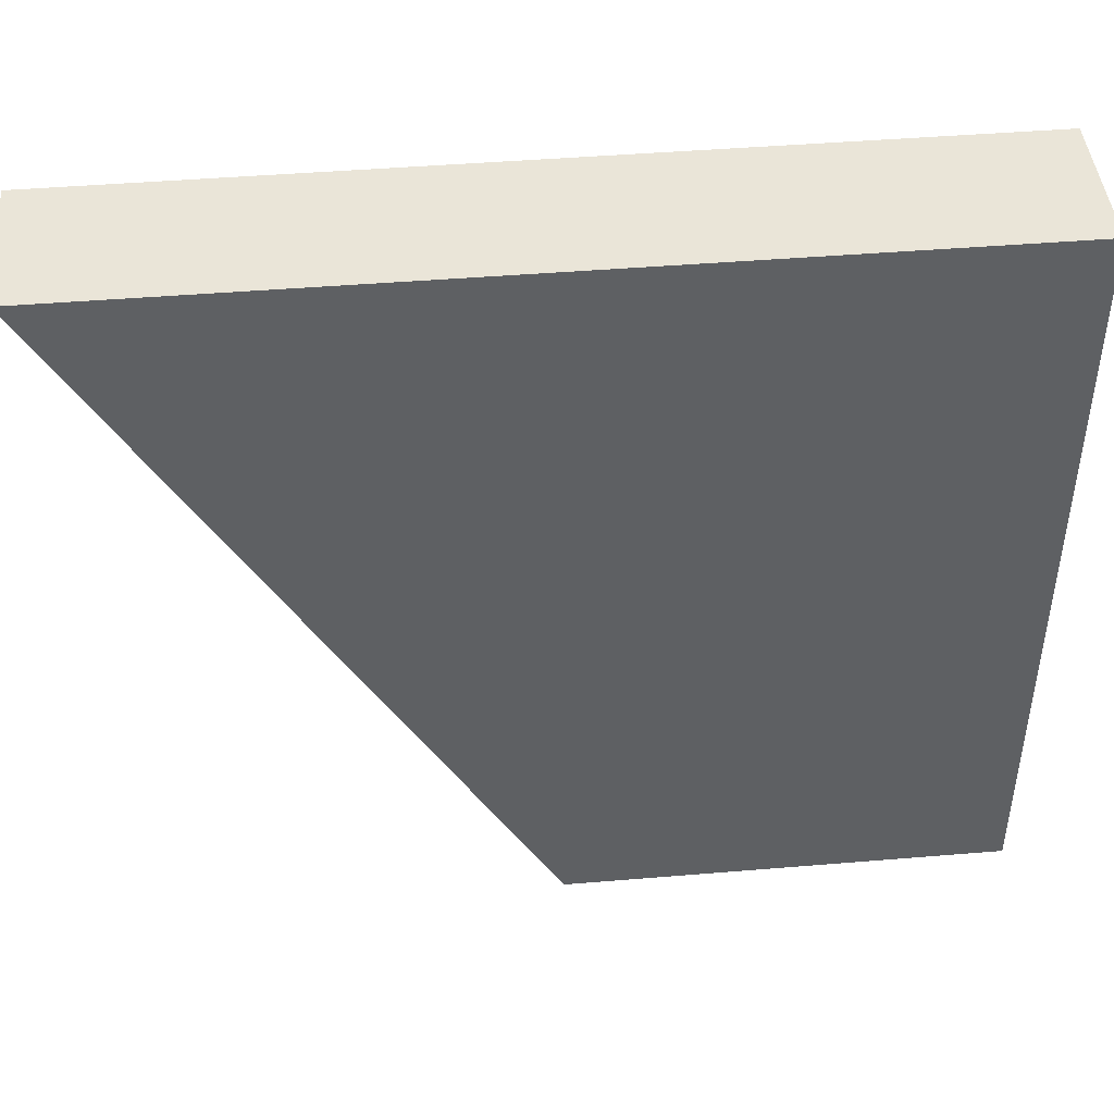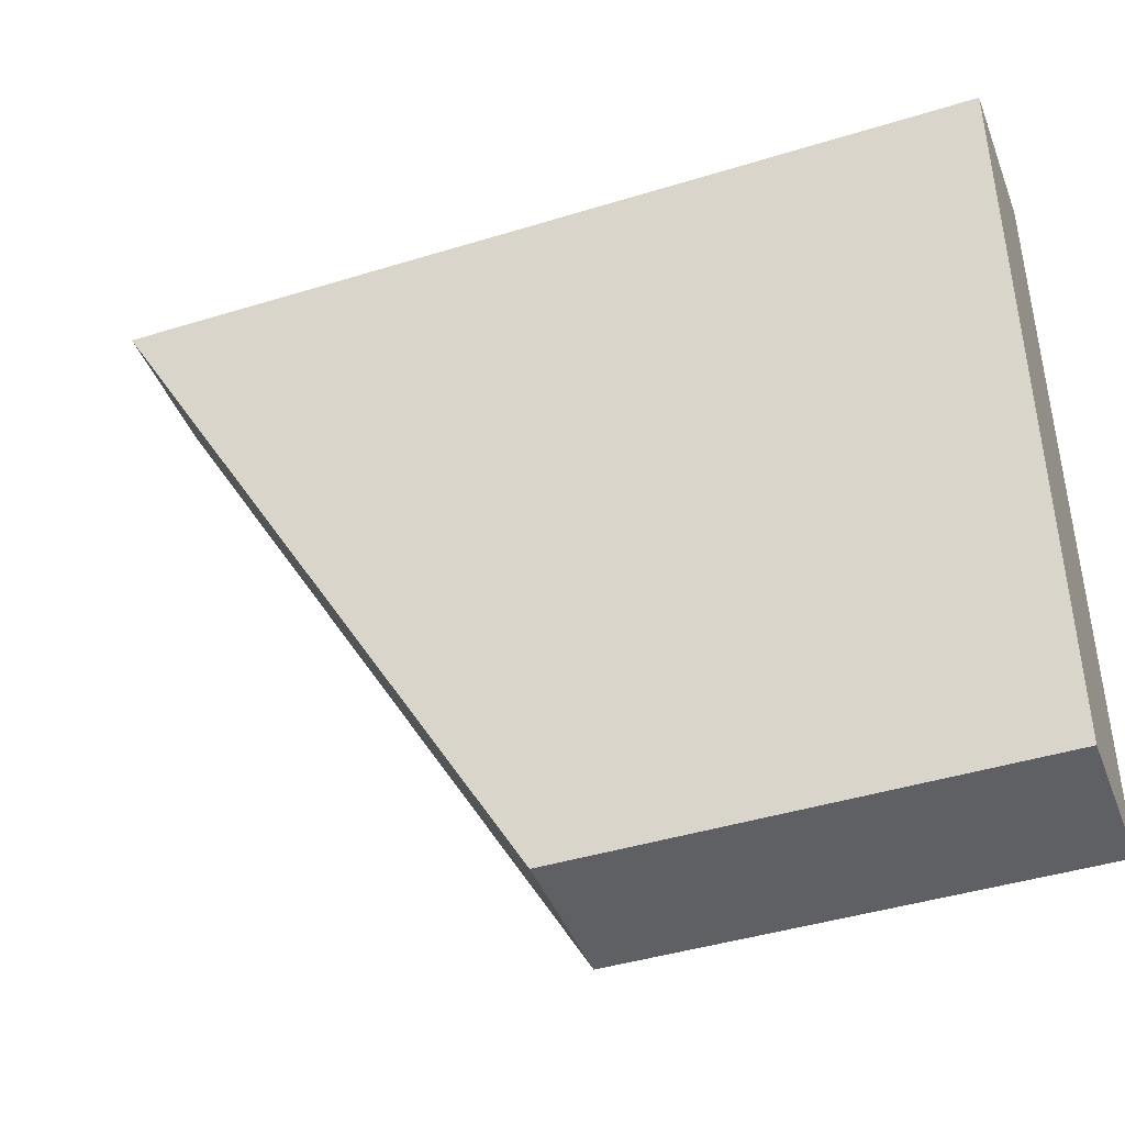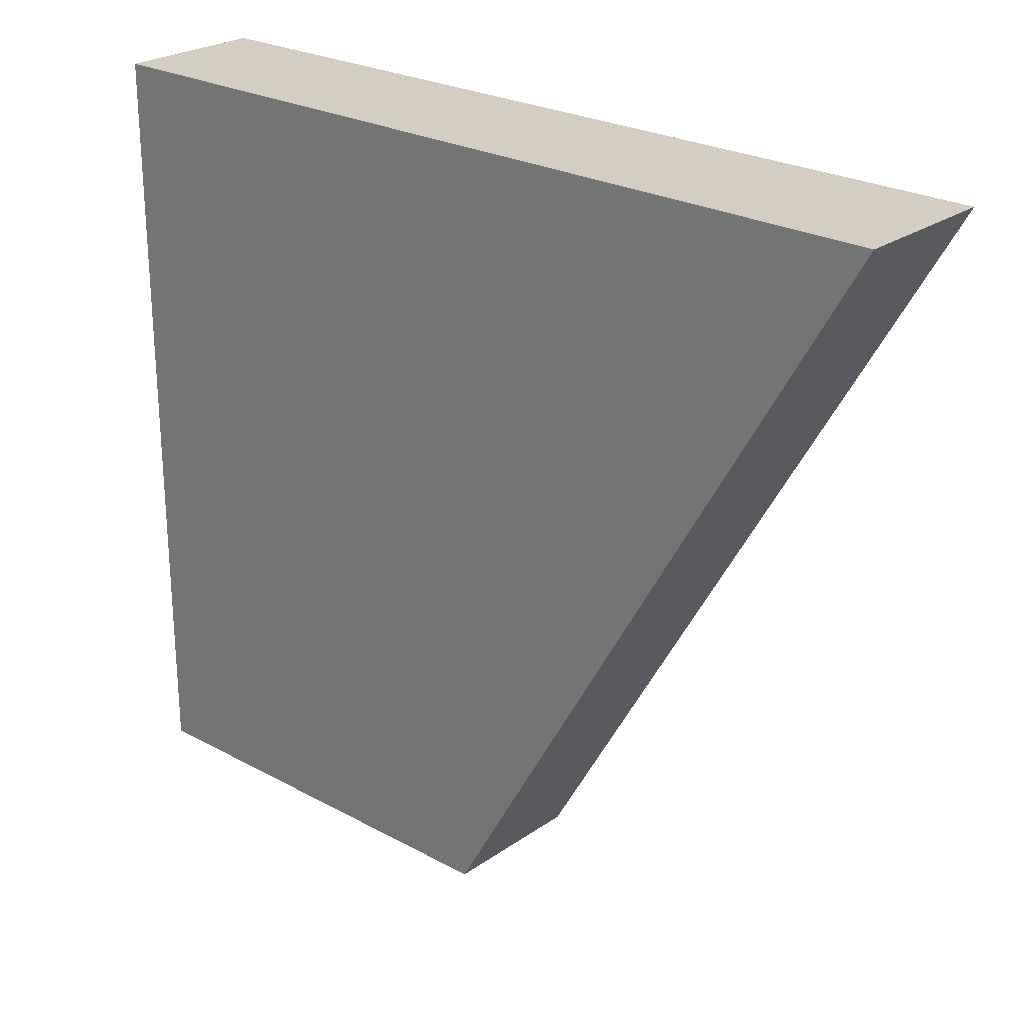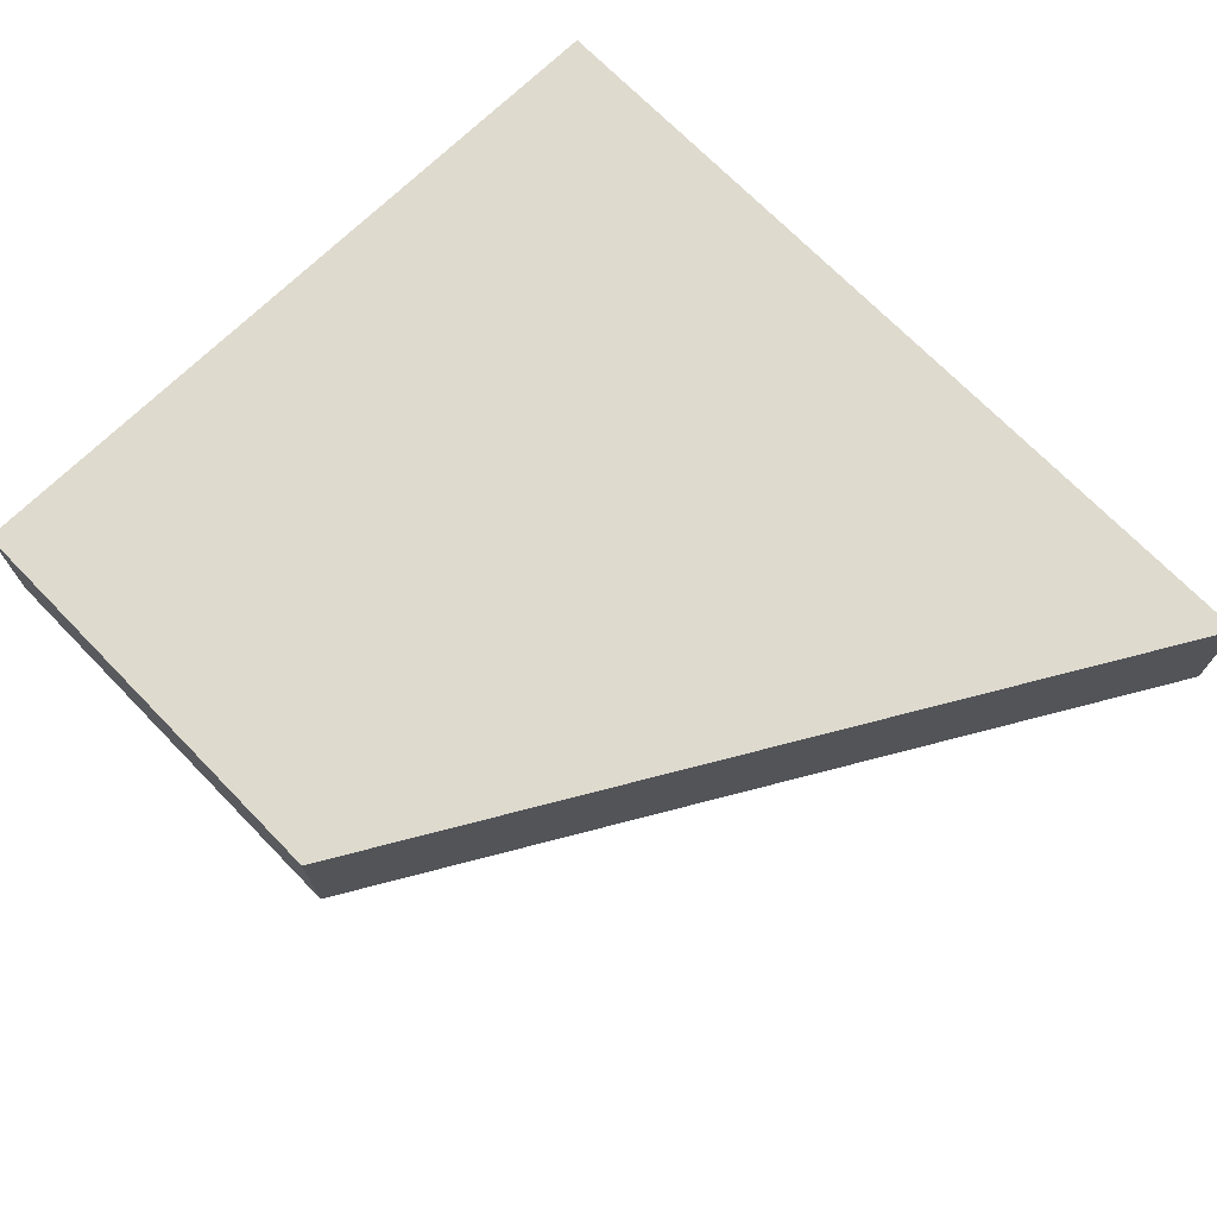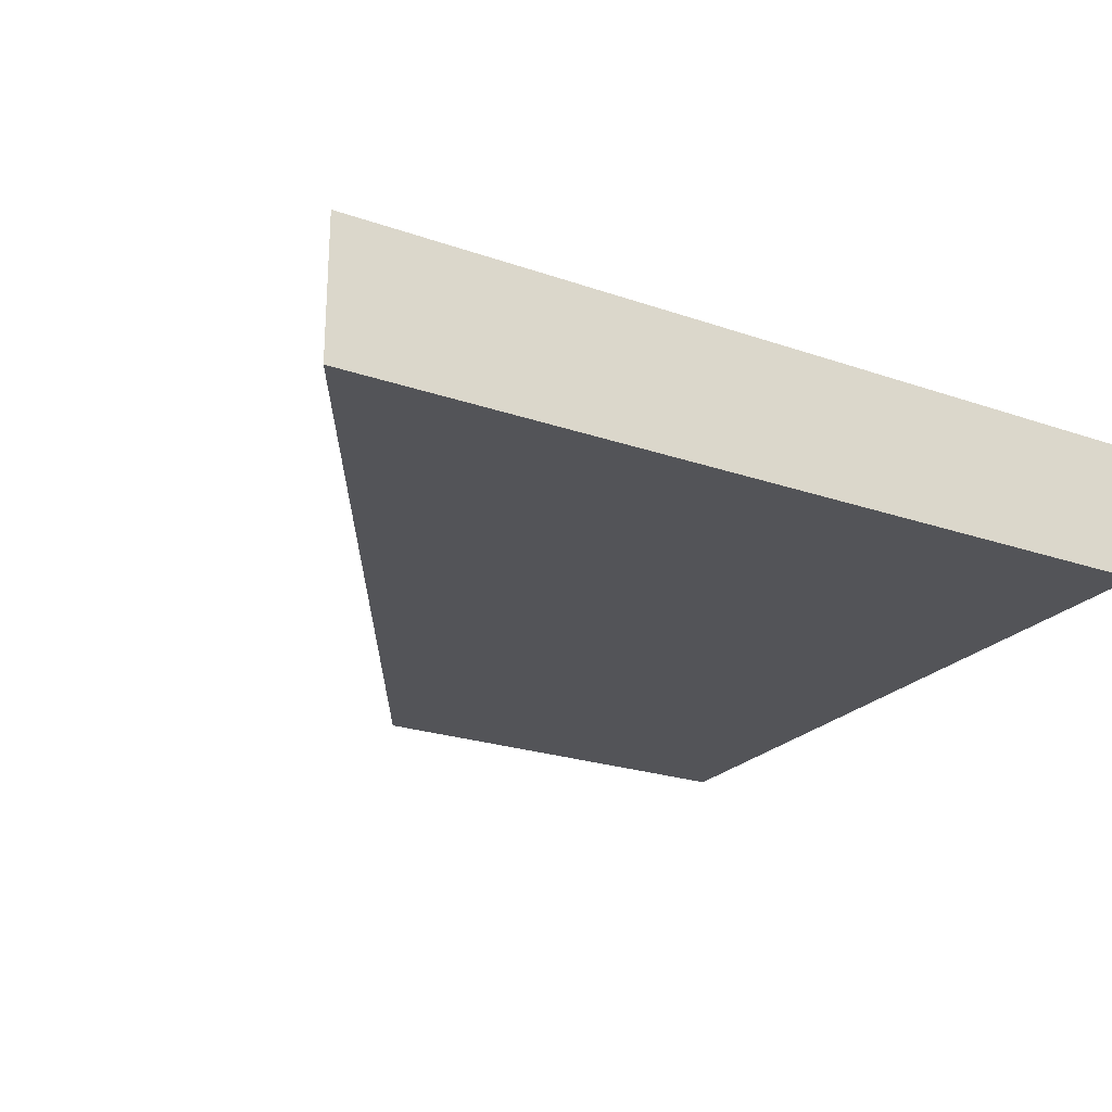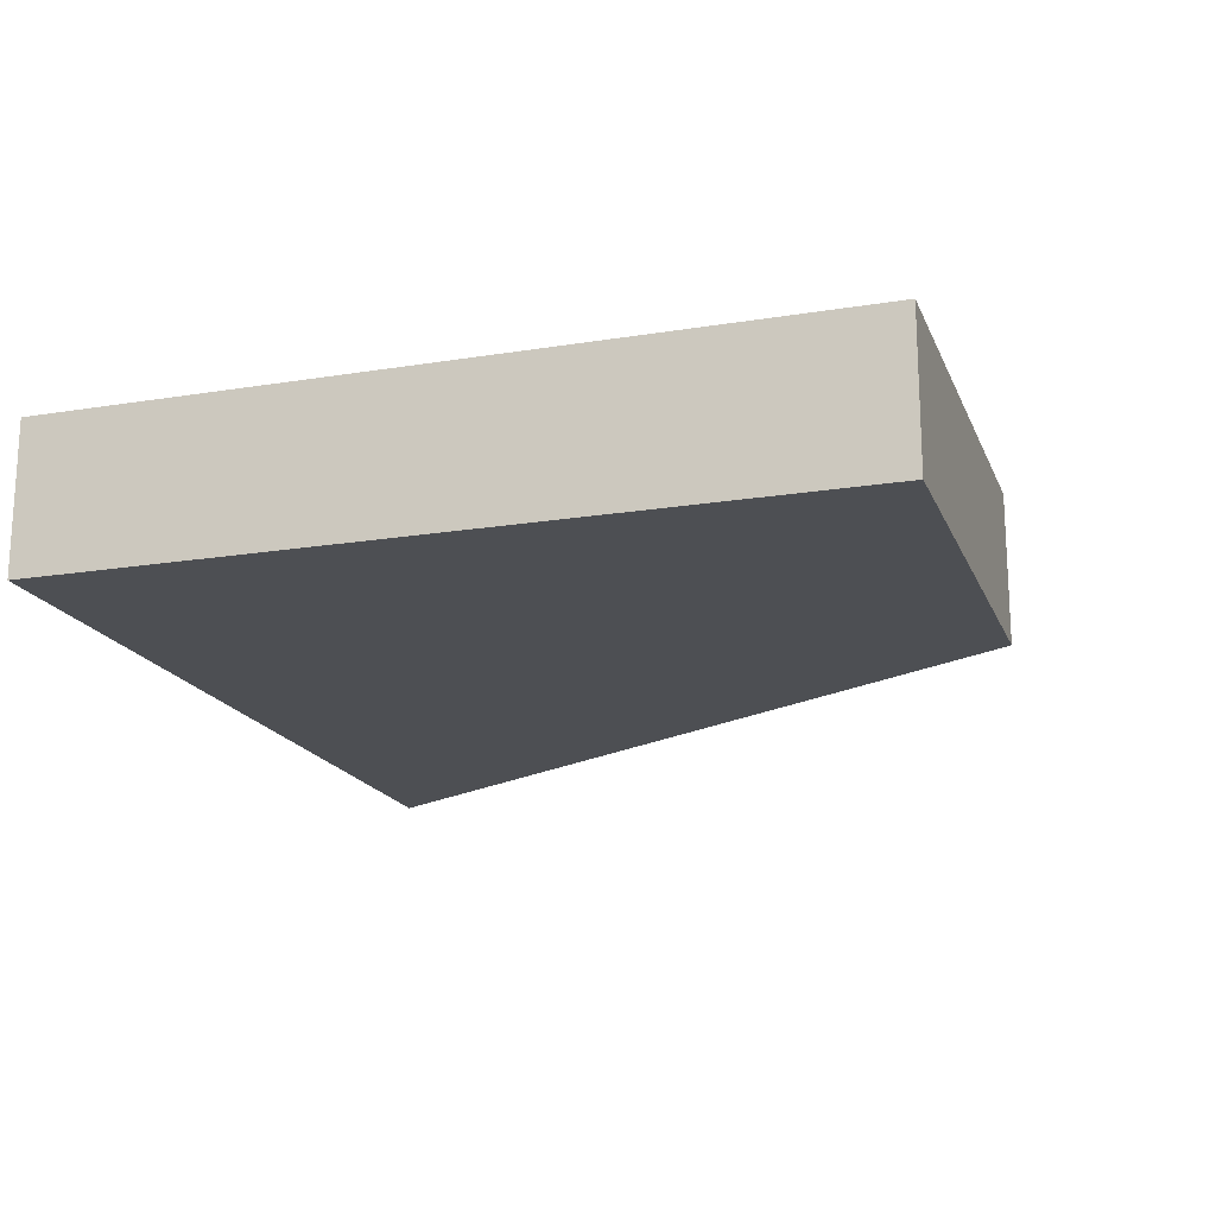
<metadata>
{"format":"obj","ext":"obj","renderer":"f3d","projection":"perspective","resolution":1024,"background":"white","views":[{"elev":45.1,"azim":-5.5,"up":"+Z"},{"elev":-42.8,"azim":20.2,"up":"+Z"},{"elev":24.9,"azim":-138.4,"up":"+Z"},{"elev":71.3,"azim":-134.3,"up":"+Y"},{"elev":-23.6,"azim":-30.1,"up":"+Y"},{"elev":-17.9,"azim":107.7,"up":"+Y"}]}
</metadata>
<code>
o Cube.026
v 0.5 -0.1667 0.5
v 0.5 -0.1667 -1.25
v -0.5 -0.1667 -1.25
v -1.5 -0.1667 0.5
v 0.5 -0.5 0.5
v -1.5 -0.5 0.5
v -0.5 -0.5 -1.25
v 0.5 -0.5 -1.25
f 1 4 3 2
f 5 8 7 6
f 1 2 8 5
f 2 3 7 8
f 3 4 6 7
f 5 6 4 1

</code>
